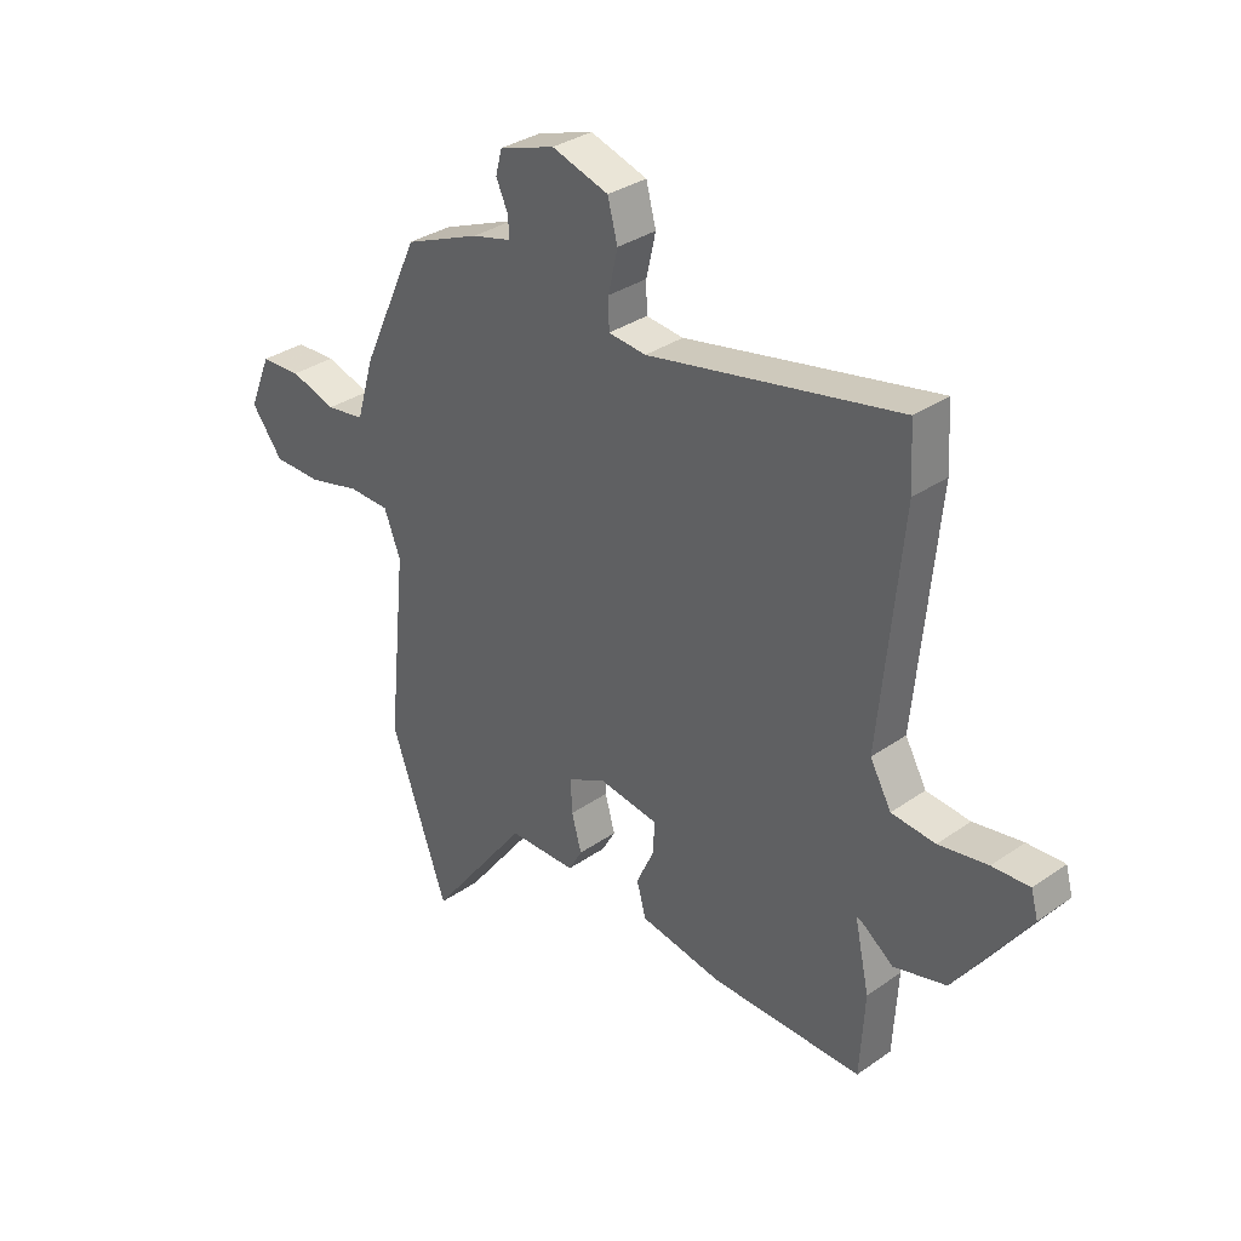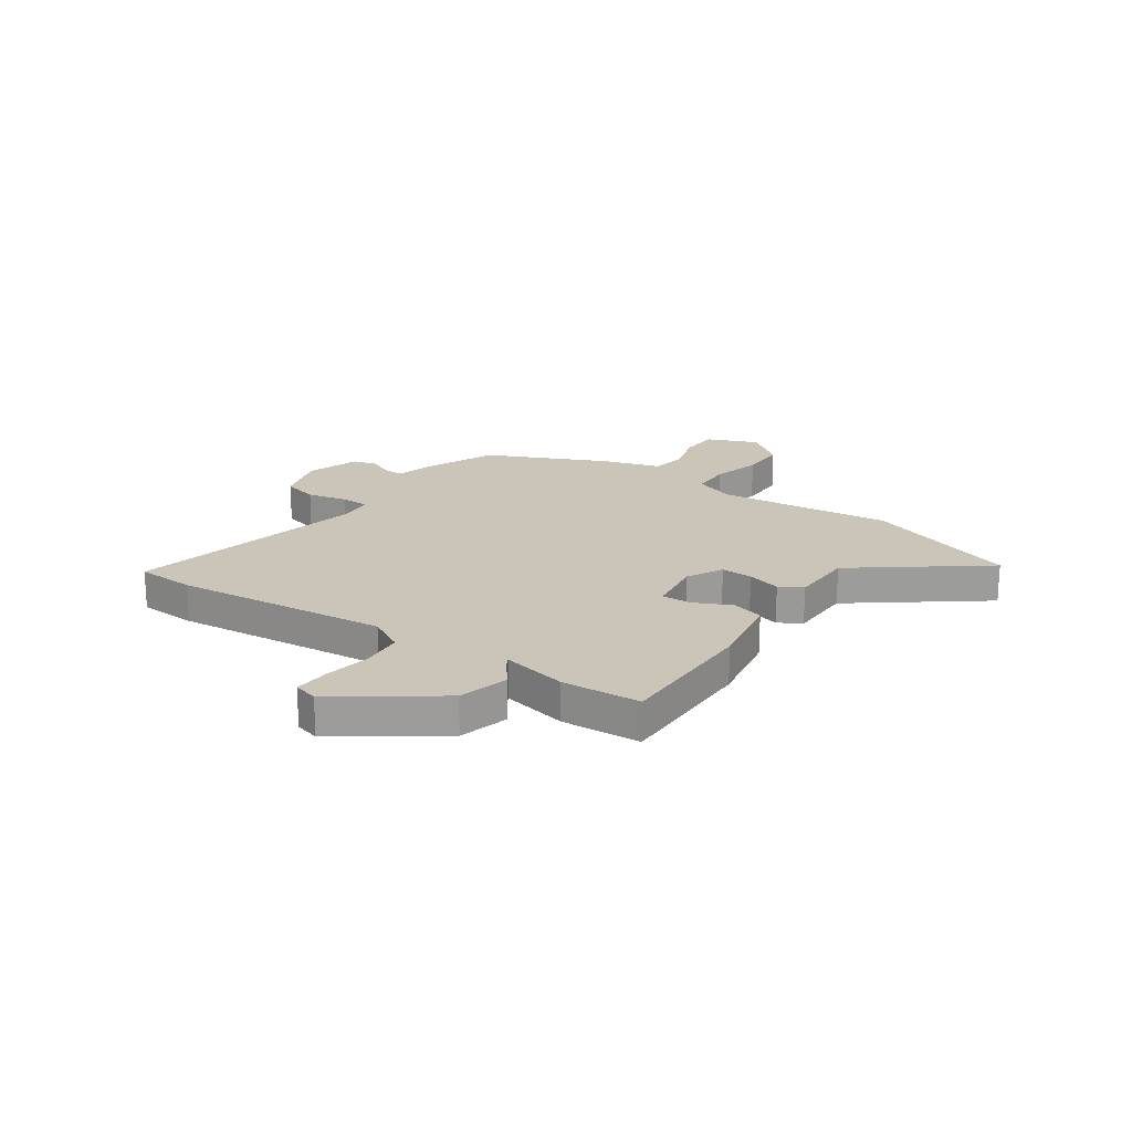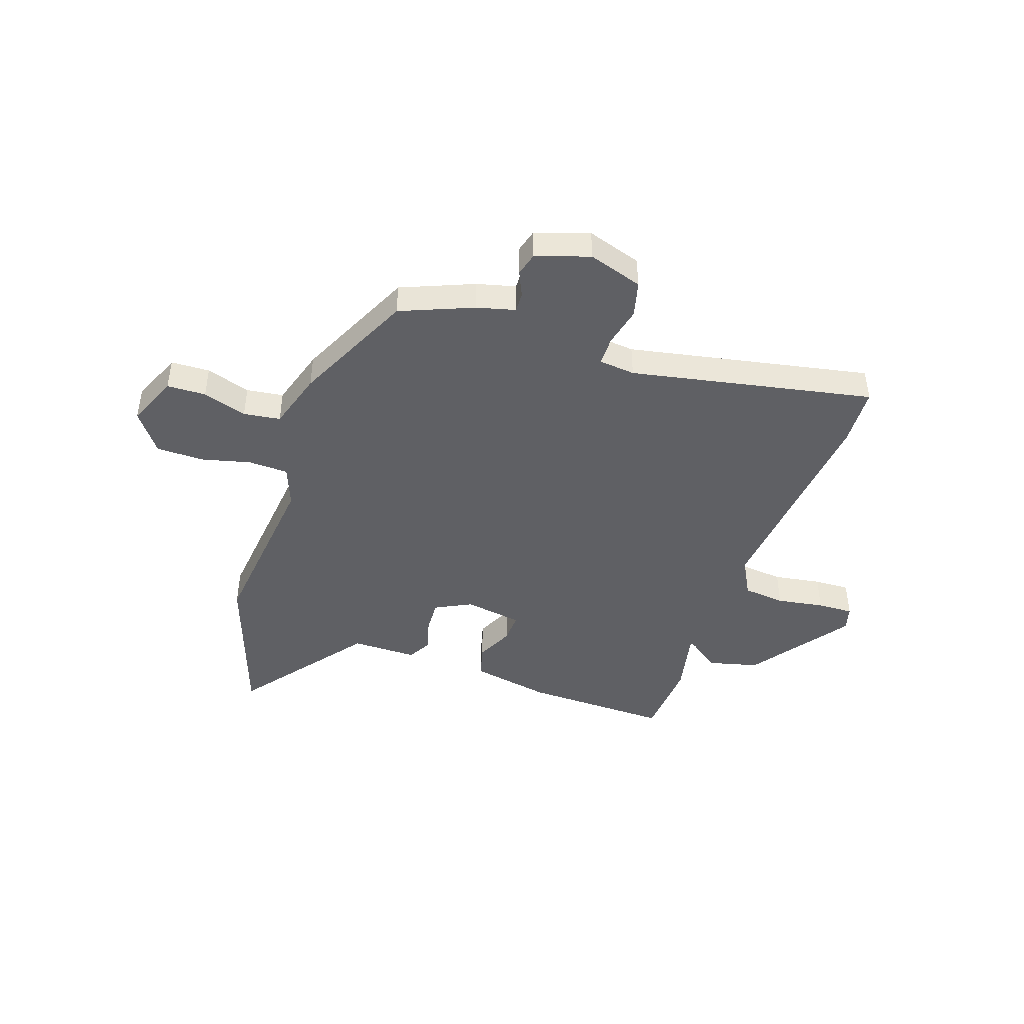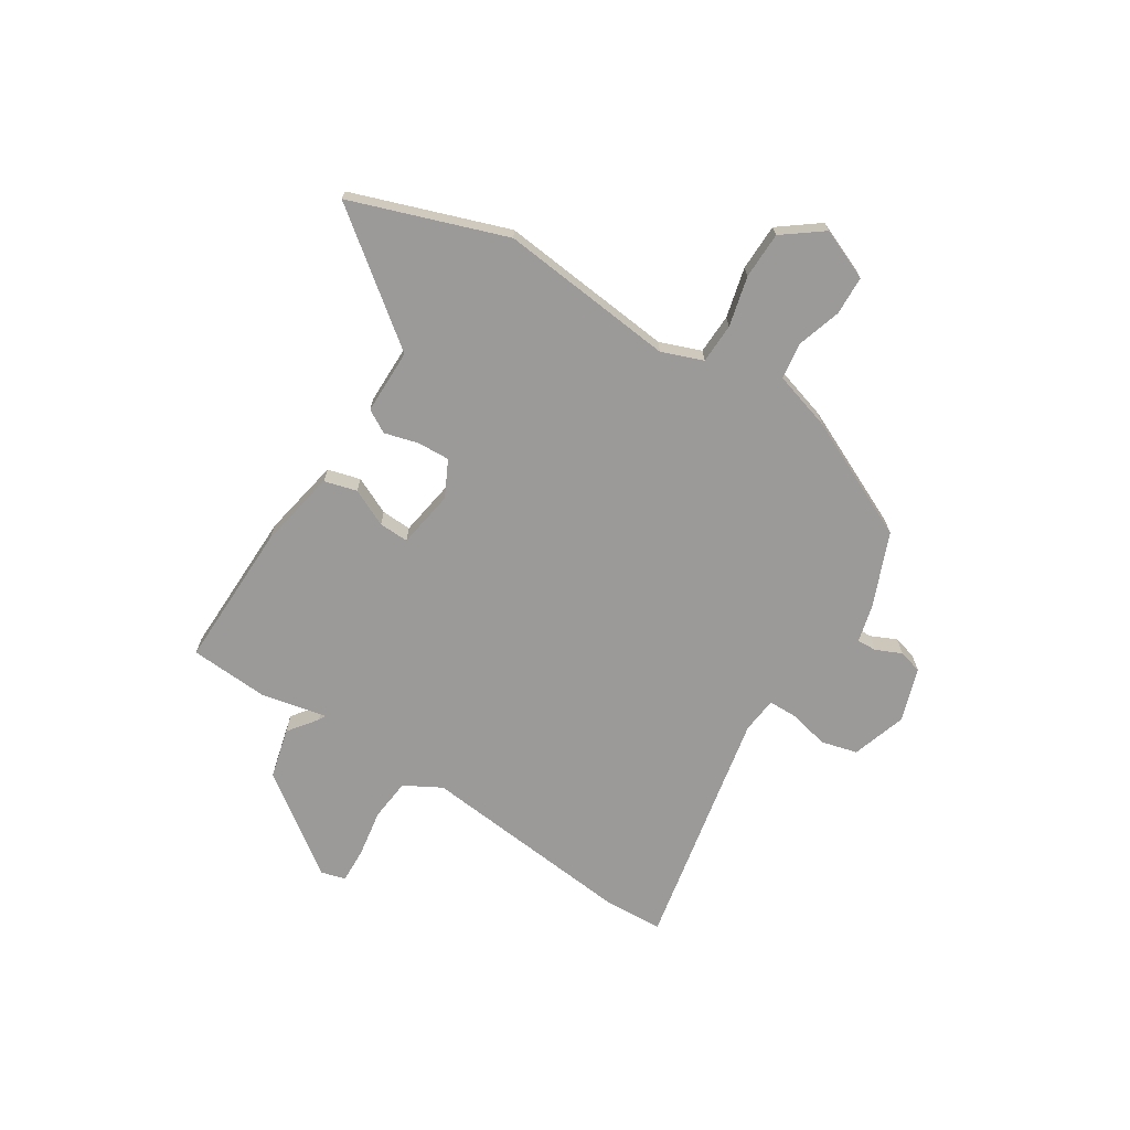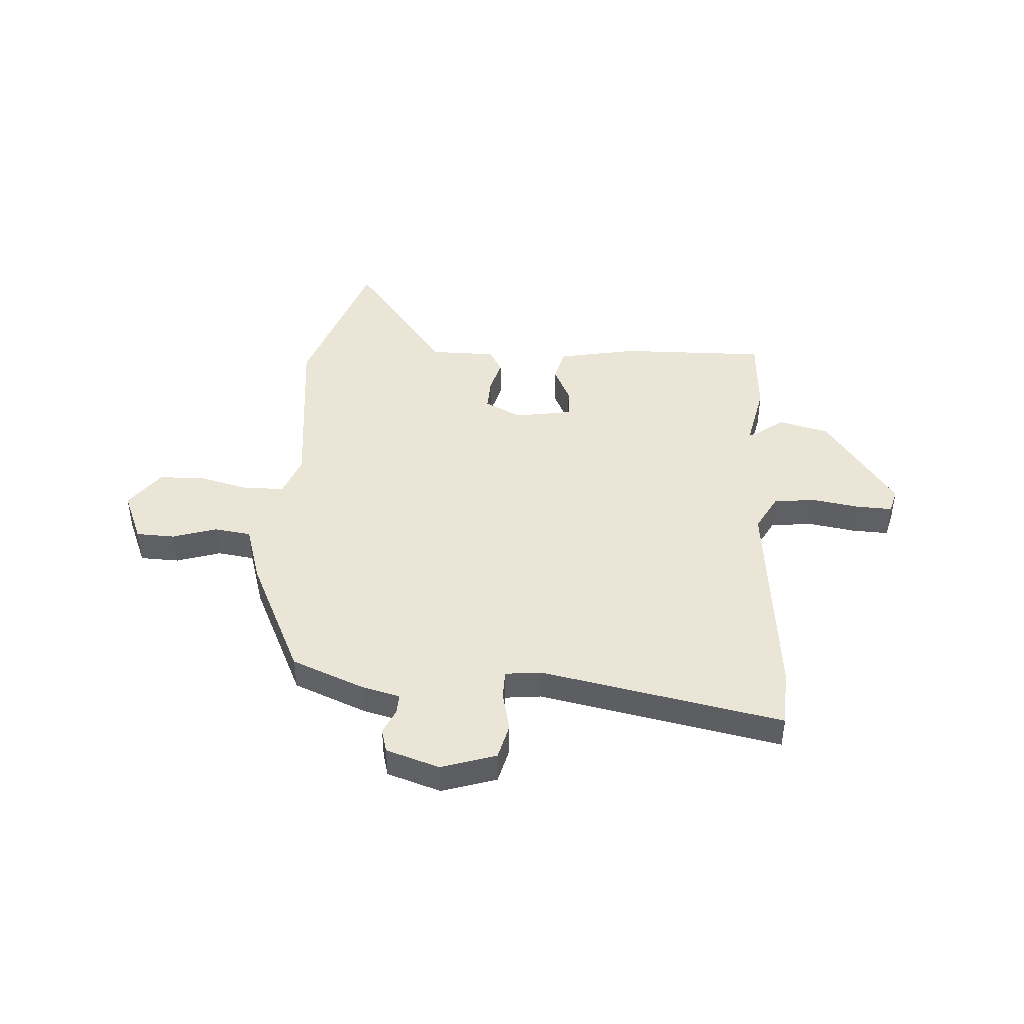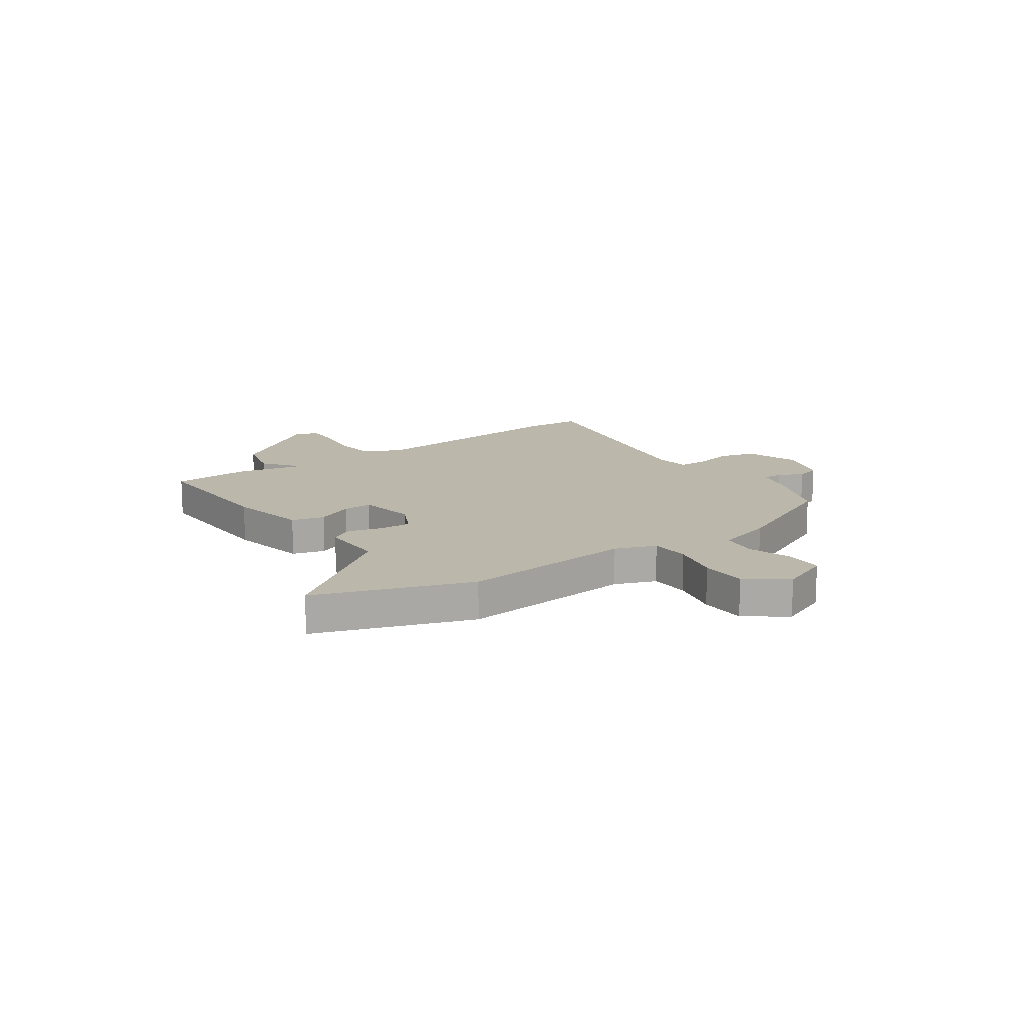
<metadata>
{"format":"obj","ext":"obj","renderer":"f3d","projection":"perspective","resolution":1024,"background":"white","views":[{"elev":33.1,"azim":46.1,"up":"+Z"},{"elev":20.3,"azim":124.7,"up":"+Y"},{"elev":-44.4,"azim":-19.1,"up":"+Y"},{"elev":-69.5,"azim":-122.5,"up":"+Y"},{"elev":44.1,"azim":3.3,"up":"+Y"},{"elev":14.3,"azim":-125.4,"up":"+Y"}]}
</metadata>
<code>
v 0.496 0.07 0.581
v 0.502 0.07 0.469
v 0.462 0.07 0.057
v 0.501 0.07 -0.013
v 0.581 0.07 -0.021
v 0.671 0.07 -0.006
v 0.739 0.07 -0.003
v 0.752 0.07 -0.05
v 0.618 0.07 -0.238
v 0.522 0.07 -0.263
v 0.467 0.07 -0.222
v 0.453 0.07 -0.215
v 0.48 0.07 -0.34
v 0.471 0.07 -0.491
v 0.193 0.07 -0.487
v 0.042 0.07 -0.459
v 0.025 0.07 -0.397
v 0.058 0.07 -0.326
v 0.06 0.07 -0.269
v -0.05 0.07 -0.252
v -0.119 0.07 -0.287
v -0.116 0.07 -0.348
v -0.098 0.07 -0.413
v -0.123 0.07 -0.457
v -0.247 0.07 -0.458
v -0.43 0.07 -0.698
v -0.534 0.07 -0.404
v -0.5 0.07 -0.069
v -0.53 0.07 0.009
v -0.606 0.07 0.011
v -0.701 0.07 -0.013
v -0.79 0.07 -0.012
v -0.847 0.07 0.063
v -0.807 0.07 0.16
v -0.733 0.07 0.163
v -0.649 0.07 0.137
v -0.579 0.07 0.147
v -0.546 0.07 0.258
v -0.44 0.07 0.487
v -0.302 0.07 0.544
v -0.229 0.07 0.563
v -0.231 0.07 0.601
v -0.253 0.07 0.649
v -0.241 0.07 0.694
v -0.139 0.07 0.728
v -0.035 0.07 0.695
v -0.017 0.07 0.626
v -0.034 0.07 0.55
v -0.033 0.07 0.495
v 0.036 0.07 0.488
v 0.496 0 0.581
v 0.502 0 0.469
v 0.462 0 0.057
v 0.501 0 -0.013
v 0.581 0 -0.021
v 0.671 0 -0.006
v 0.739 0 -0.003
v 0.752 0 -0.05
v 0.618 0 -0.238
v 0.522 0 -0.263
v 0.467 0 -0.222
v 0.453 0 -0.215
v 0.48 0 -0.34
v 0.471 0 -0.491
v 0.193 0 -0.487
v 0.042 0 -0.459
v 0.025 0 -0.397
v 0.058 0 -0.326
v 0.06 0 -0.269
v -0.05 0 -0.252
v -0.119 0 -0.287
v -0.116 0 -0.348
v -0.098 0 -0.413
v -0.123 0 -0.457
v -0.247 0 -0.458
v -0.43 0 -0.698
v -0.534 0 -0.404
v -0.5 0 -0.069
v -0.53 0 0.009
v -0.606 0 0.011
v -0.701 0 -0.013
v -0.79 0 -0.012
v -0.847 0 0.063
v -0.807 0 0.16
v -0.733 0 0.163
v -0.649 0 0.137
v -0.579 0 0.147
v -0.546 0 0.258
v -0.44 0 0.487
v -0.302 0 0.544
v -0.229 0 0.563
v -0.231 0 0.601
v -0.253 0 0.649
v -0.241 0 0.694
v -0.139 0 0.728
v -0.035 0 0.695
v -0.017 0 0.626
v -0.034 0 0.55
v -0.033 0 0.495
v 0.036 0 0.488
f 45 46 47 48
f 45 48 49
f 42 43 44 45
f 41 42 45 49
f 40 41 49
f 37 38 39 40
f 37 40 49
f 33 34 35 36
f 33 36 37
f 30 31 32 33
f 29 30 33 37
f 28 29 37 49
f 25 26 27 28
f 22 23 24 25
f 21 22 25 28
f 20 21 28 49
f 15 16 17 18
f 15 18 19
f 12 13 14 15
f 12 15 19
f 8 9 10 11
f 8 11 12
f 5 6 7 8
f 4 5 8 12
f 3 4 12 19
f 50 1 2 3
f 20 49 50
f 3 19 20 50
f 98 97 96 95
f 99 98 95
f 95 94 93 92
f 99 95 92 91
f 99 91 90
f 90 89 88 87
f 99 90 87
f 86 85 84 83
f 87 86 83
f 83 82 81 80
f 87 83 80 79
f 99 87 79 78
f 78 77 76 75
f 75 74 73 72
f 78 75 72 71
f 99 78 71 70
f 68 67 66 65
f 69 68 65
f 65 64 63 62
f 69 65 62
f 61 60 59 58
f 62 61 58
f 58 57 56 55
f 62 58 55 54
f 69 62 54 53
f 53 52 51 100
f 100 99 70
f 100 70 69 53
f 1 51 52 2
f 2 52 53 3
f 3 53 54 4
f 4 54 55 5
f 5 55 56 6
f 6 56 57 7
f 7 57 58 8
f 8 58 59 9
f 9 59 60 10
f 10 60 61 11
f 11 61 62 12
f 12 62 63 13
f 13 63 64 14
f 14 64 65 15
f 15 65 66 16
f 16 66 67 17
f 17 67 68 18
f 18 68 69 19
f 19 69 70 20
f 20 70 71 21
f 21 71 72 22
f 22 72 73 23
f 23 73 74 24
f 24 74 75 25
f 25 75 76 26
f 26 76 77 27
f 27 77 78 28
f 28 78 79 29
f 29 79 80 30
f 30 80 81 31
f 31 81 82 32
f 32 82 83 33
f 33 83 84 34
f 34 84 85 35
f 35 85 86 36
f 36 86 87 37
f 37 87 88 38
f 38 88 89 39
f 39 89 90 40
f 40 90 91 41
f 41 91 92 42
f 42 92 93 43
f 43 93 94 44
f 44 94 95 45
f 45 95 96 46
f 46 96 97 47
f 47 97 98 48
f 48 98 99 49
f 49 99 100 50
f 50 100 51 1

</code>
